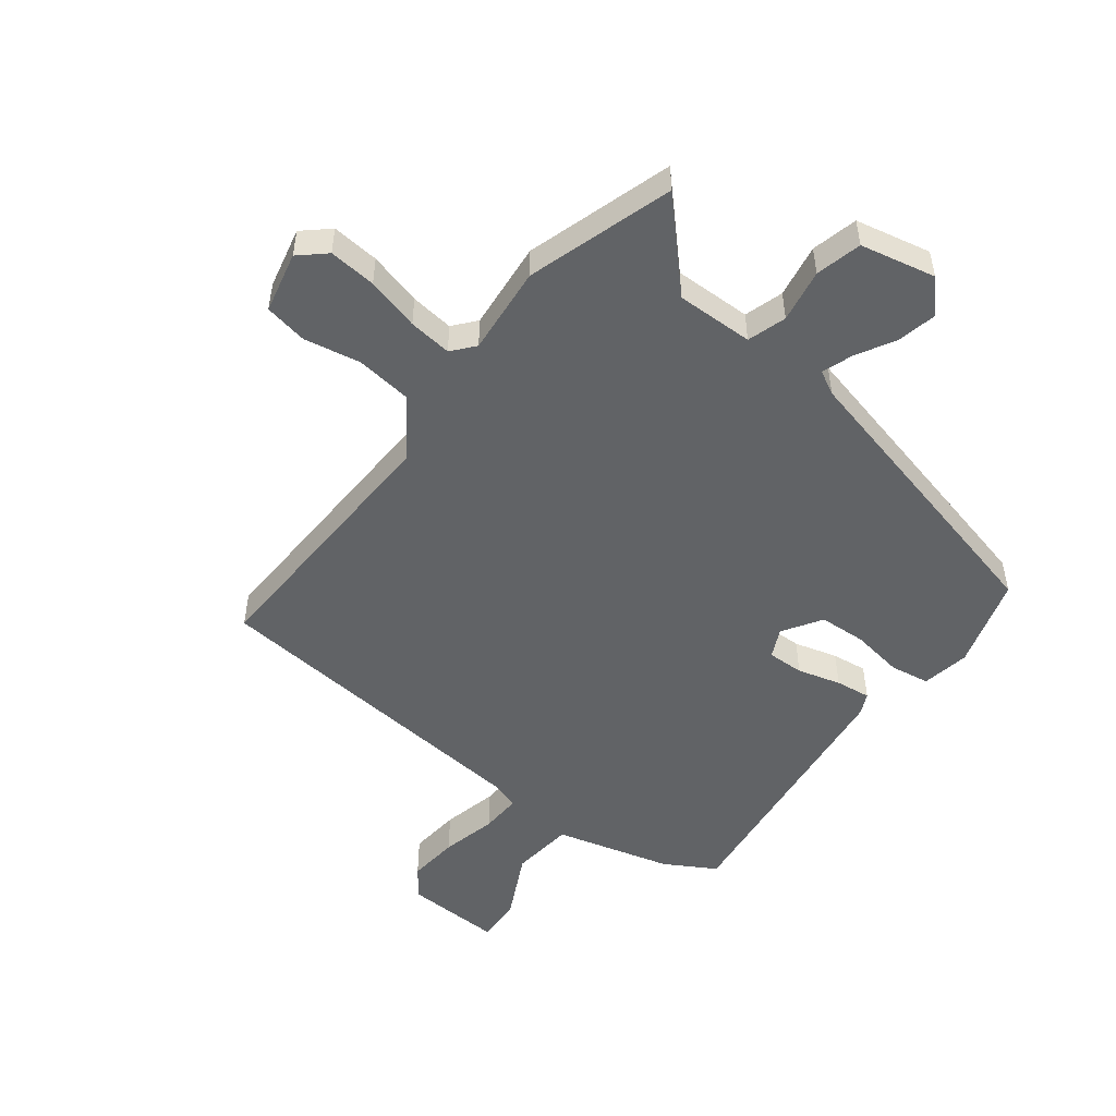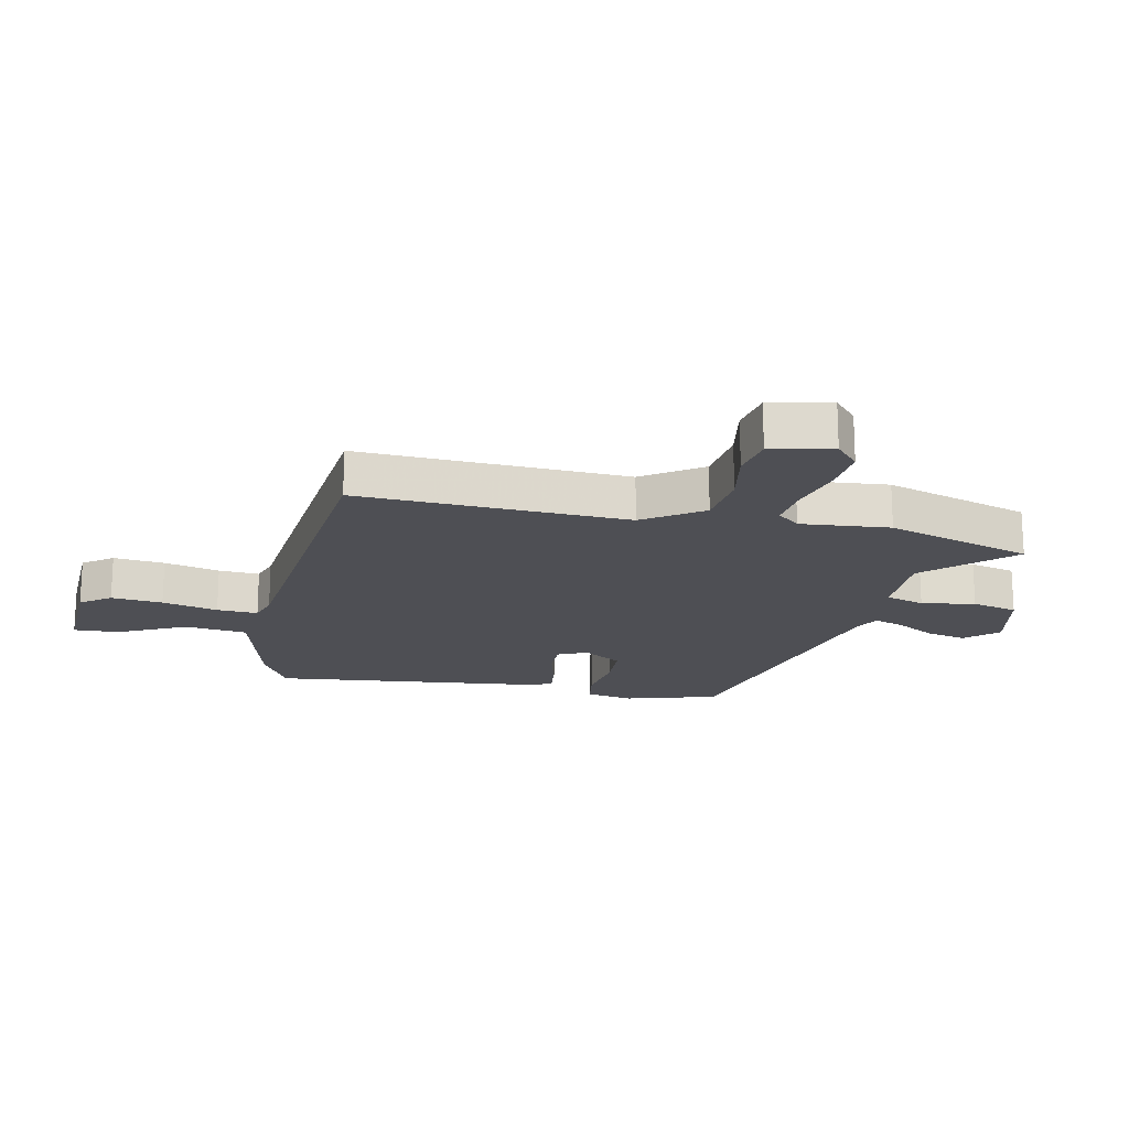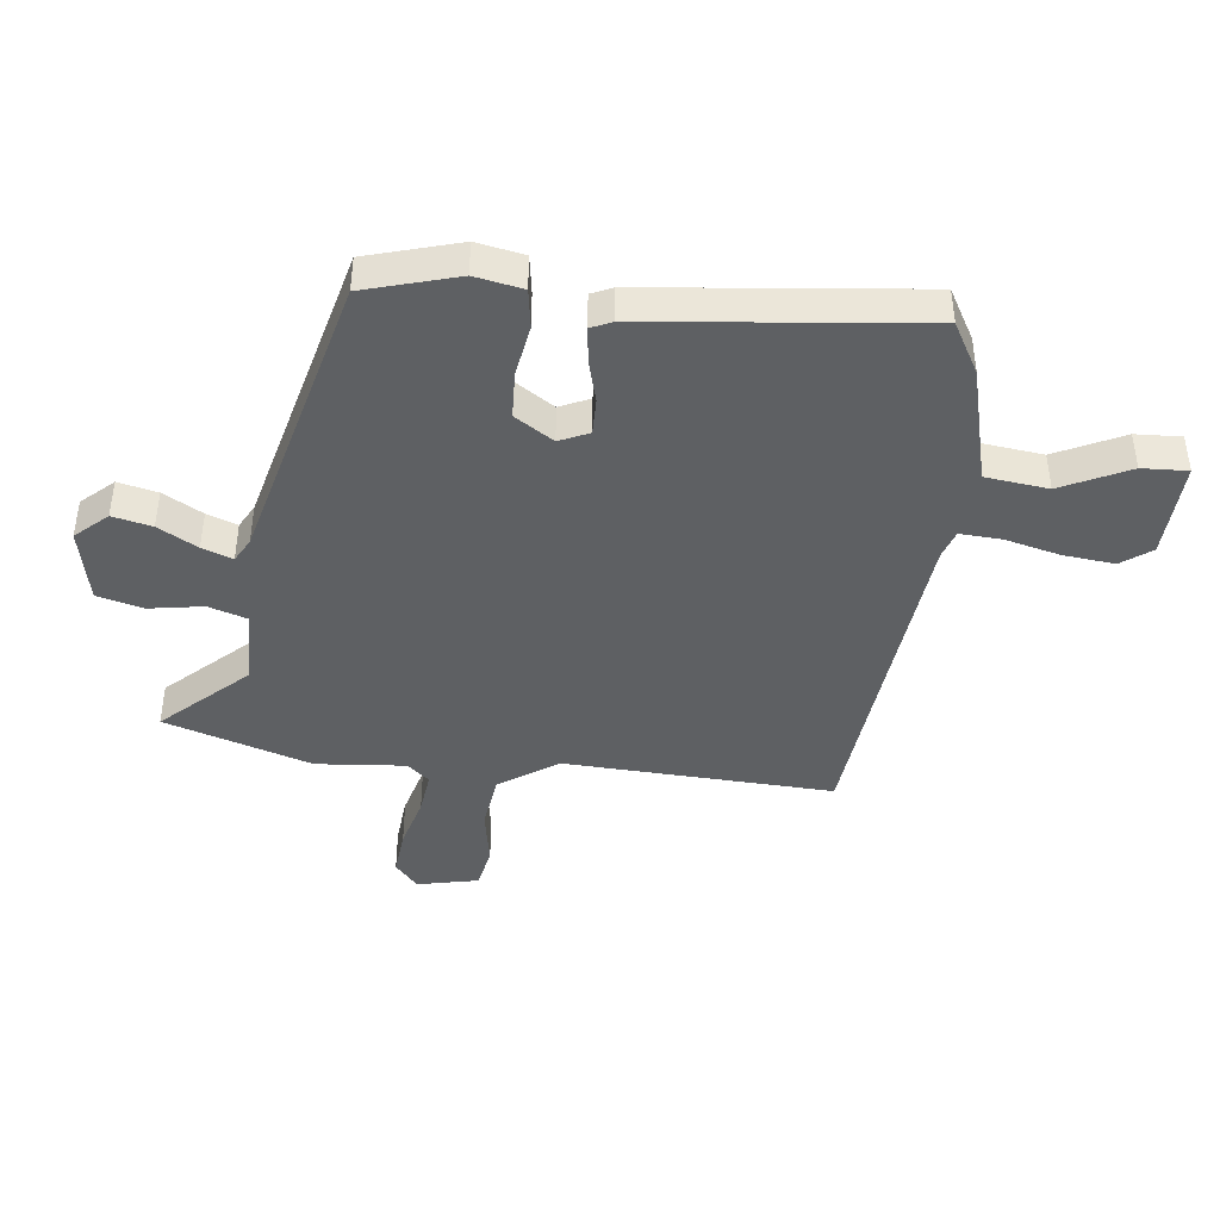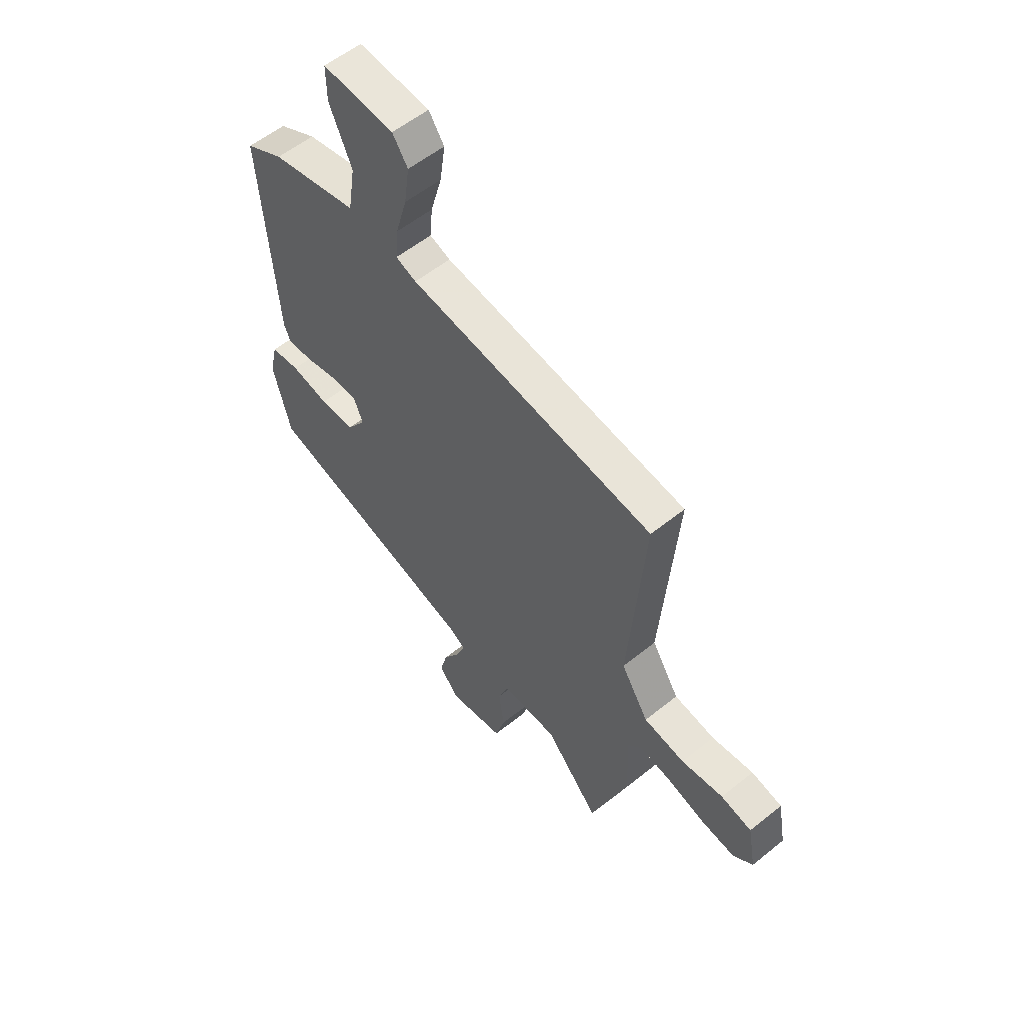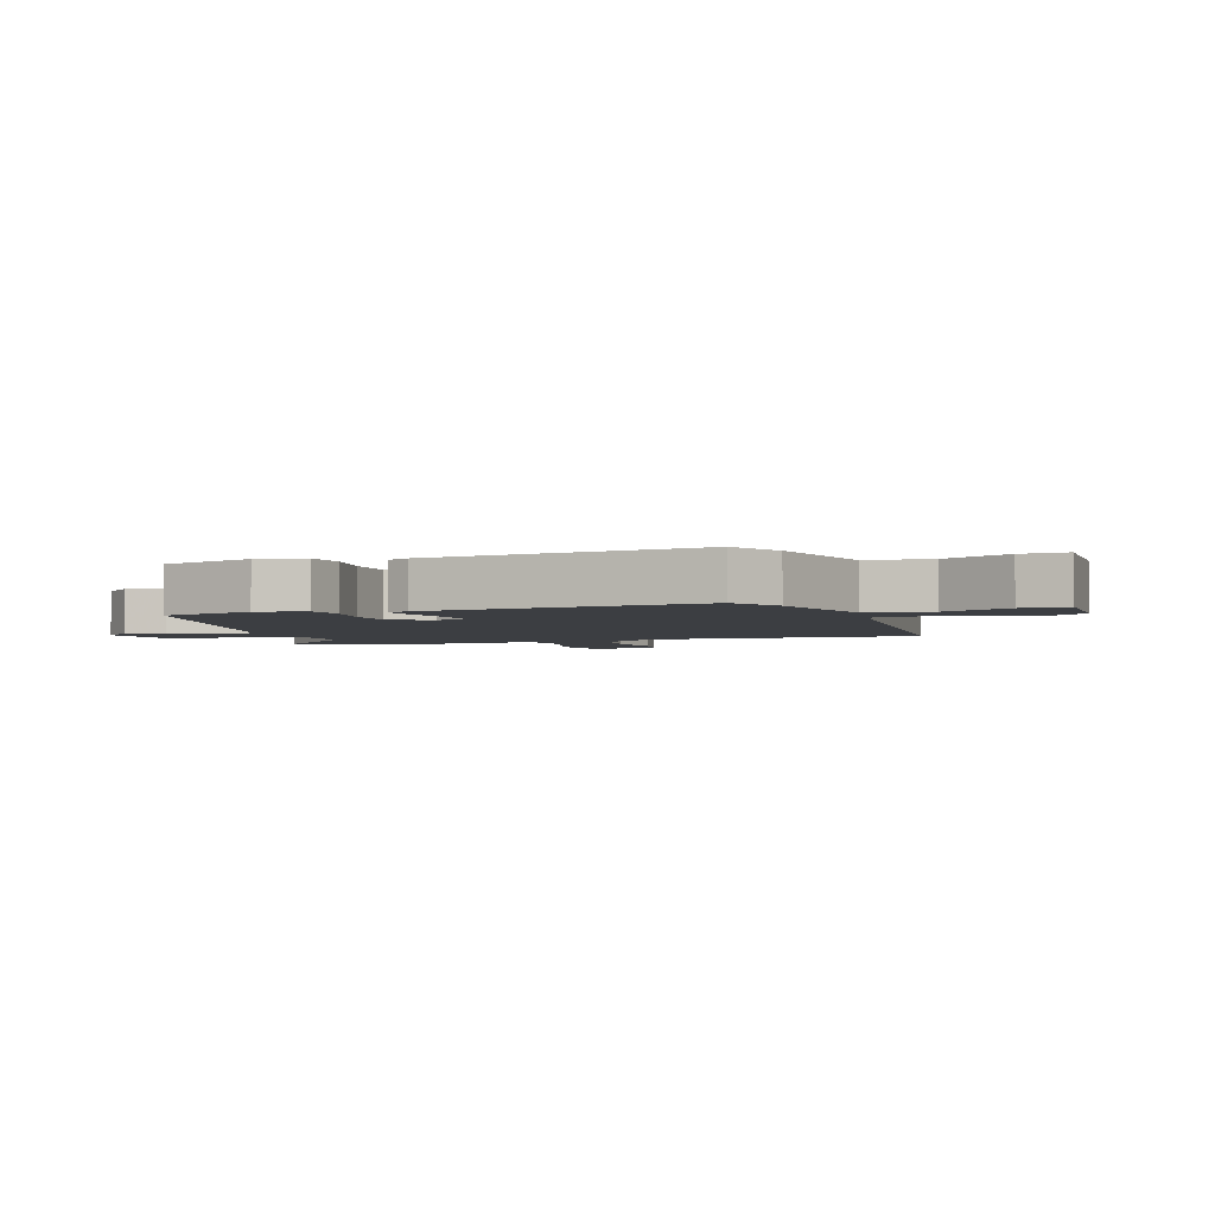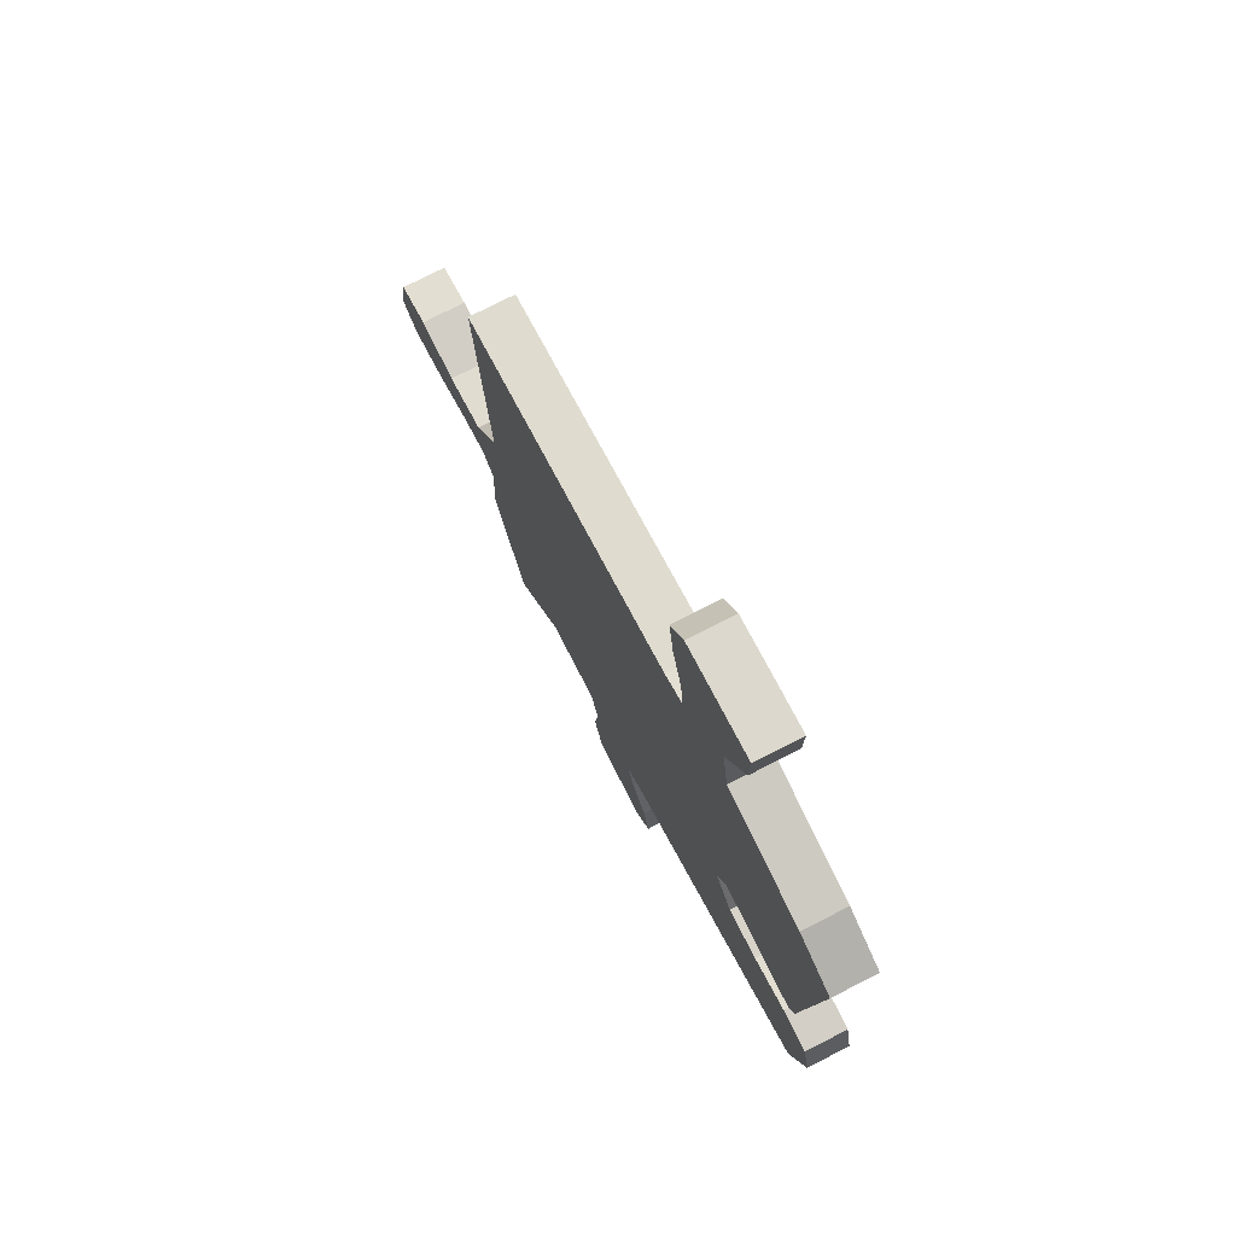
<metadata>
{"format":"obj","ext":"obj","renderer":"f3d","projection":"perspective","resolution":1024,"background":"white","views":[{"elev":-50.8,"azim":144.9,"up":"+Y"},{"elev":-18.4,"azim":80.1,"up":"+Y"},{"elev":-42.4,"azim":-94.7,"up":"+Y"},{"elev":56.4,"azim":49.8,"up":"+Z"},{"elev":-3.1,"azim":-68.6,"up":"+Y"},{"elev":75.8,"azim":-117.1,"up":"+Z"}]}
</metadata>
<code>
v 0.527 0.07 0.414
v 0.492 0.07 -0.033
v 0.555 0.07 -0.133
v 0.649 0.07 -0.148
v 0.745 0.07 -0.134
v 0.816 0.07 -0.15
v 0.835 0.07 -0.253
v 0.79 0.07 -0.29
v 0.711 0.07 -0.28
v 0.623 0.07 -0.253
v 0.551 0.07 -0.242
v 0.518 0.07 -0.278
v 0.526 0.07 -0.427
v 0.44 0.07 -0.668
v 0.316 0.07 -0.527
v 0.187 0.07 -0.524
v 0.164 0.07 -0.588
v 0.176 0.07 -0.678
v 0.154 0.07 -0.754
v 0.027 0.07 -0.776
v -0.019 0.07 -0.722
v -0.002 0.07 -0.657
v 0.037 0.07 -0.593
v 0.057 0.07 -0.543
v 0.018 0.07 -0.52
v -0.474 0.07 -0.379
v -0.514 0.07 -0.223
v -0.496 0.07 -0.144
v -0.43 0.07 -0.136
v -0.344 0.07 -0.153
v -0.265 0.07 -0.152
v -0.221 0.07 -0.089
v -0.242 0.07 -0.039
v -0.303 0.07 -0.038
v -0.376 0.07 -0.055
v -0.435 0.07 -0.06
v -0.45 0.07 -0.024
v -0.484 0.07 0.431
v -0.398 0.07 0.476
v -0.201 0.07 0.52
v -0.185 0.07 0.624
v -0.236 0.07 0.738
v -0.237 0.07 0.814
v -0.074 0.07 0.802
v -0.039 0.07 0.751
v -0.051 0.07 0.666
v -0.077 0.07 0.574
v -0.083 0.07 0.506
v -0.036 0.07 0.489
v 0.527 0 0.414
v 0.492 0 -0.033
v 0.555 0 -0.133
v 0.649 0 -0.148
v 0.745 0 -0.134
v 0.816 0 -0.15
v 0.835 0 -0.253
v 0.79 0 -0.29
v 0.711 0 -0.28
v 0.623 0 -0.253
v 0.551 0 -0.242
v 0.518 0 -0.278
v 0.526 0 -0.427
v 0.44 0 -0.668
v 0.316 0 -0.527
v 0.187 0 -0.524
v 0.164 0 -0.588
v 0.176 0 -0.678
v 0.154 0 -0.754
v 0.027 0 -0.776
v -0.019 0 -0.722
v -0.002 0 -0.657
v 0.037 0 -0.593
v 0.057 0 -0.543
v 0.018 0 -0.52
v -0.474 0 -0.379
v -0.514 0 -0.223
v -0.496 0 -0.144
v -0.43 0 -0.136
v -0.344 0 -0.153
v -0.265 0 -0.152
v -0.221 0 -0.089
v -0.242 0 -0.039
v -0.303 0 -0.038
v -0.376 0 -0.055
v -0.435 0 -0.06
v -0.45 0 -0.024
v -0.484 0 0.431
v -0.398 0 0.476
v -0.201 0 0.52
v -0.185 0 0.624
v -0.236 0 0.738
v -0.237 0 0.814
v -0.074 0 0.802
v -0.039 0 0.751
v -0.051 0 0.666
v -0.077 0 0.574
v -0.083 0 0.506
v -0.036 0 0.489
f 45 46 47
f 44 45 47
f 43 44 47
f 42 43 47
f 41 42 47
f 40 41 47 48
f 40 48 49
f 39 40 49
f 38 39 49
f 37 38 49
f 36 37 49
f 35 36 49
f 34 35 49
f 28 29 30
f 27 28 30
f 26 27 30
f 25 26 30
f 24 25 30 31
f 21 22 23
f 20 21 23
f 19 20 23
f 18 19 23
f 17 18 23
f 16 17 23 24
f 12 13 14 15
f 12 15 16
f 24 31 32
f 16 24 32
f 12 16 32
f 11 12 32
f 8 9 10
f 7 8 10
f 6 7 10
f 5 6 10
f 4 5 10
f 49 1 2
f 34 49 2
f 33 34 2
f 11 32 33
f 10 11 33
f 4 10 33
f 3 4 33
f 2 3 33
f 96 95 94
f 96 94 93
f 96 93 92
f 96 92 91
f 96 91 90
f 97 96 90 89
f 98 97 89
f 98 89 88
f 98 88 87
f 98 87 86
f 98 86 85
f 98 85 84
f 98 84 83
f 79 78 77
f 79 77 76
f 79 76 75
f 79 75 74
f 80 79 74 73
f 72 71 70
f 72 70 69
f 72 69 68
f 72 68 67
f 72 67 66
f 73 72 66 65
f 64 63 62 61
f 65 64 61
f 81 80 73
f 81 73 65
f 81 65 61
f 81 61 60
f 59 58 57
f 59 57 56
f 59 56 55
f 59 55 54
f 59 54 53
f 51 50 98
f 51 98 83
f 51 83 82
f 82 81 60
f 82 60 59
f 82 59 53
f 82 53 52
f 82 52 51
f 1 50 51 2
f 2 51 52 3
f 3 52 53 4
f 4 53 54 5
f 5 54 55 6
f 6 55 56 7
f 7 56 57 8
f 8 57 58 9
f 9 58 59 10
f 10 59 60 11
f 11 60 61 12
f 12 61 62 13
f 13 62 63 14
f 14 63 64 15
f 15 64 65 16
f 16 65 66 17
f 17 66 67 18
f 18 67 68 19
f 19 68 69 20
f 20 69 70 21
f 21 70 71 22
f 22 71 72 23
f 23 72 73 24
f 24 73 74 25
f 25 74 75 26
f 26 75 76 27
f 27 76 77 28
f 28 77 78 29
f 29 78 79 30
f 30 79 80 31
f 31 80 81 32
f 32 81 82 33
f 33 82 83 34
f 34 83 84 35
f 35 84 85 36
f 36 85 86 37
f 37 86 87 38
f 38 87 88 39
f 39 88 89 40
f 40 89 90 41
f 41 90 91 42
f 42 91 92 43
f 43 92 93 44
f 44 93 94 45
f 45 94 95 46
f 46 95 96 47
f 47 96 97 48
f 48 97 98 49
f 49 98 50 1

</code>
